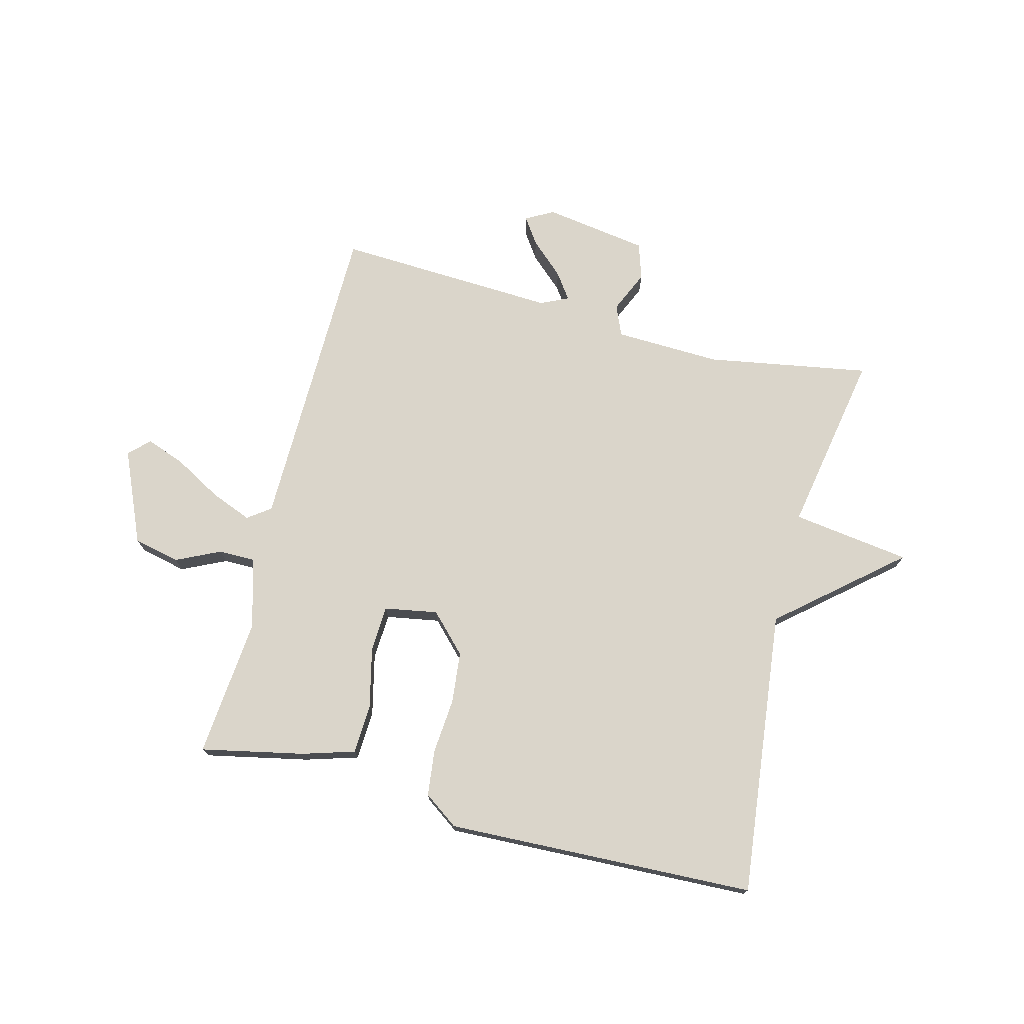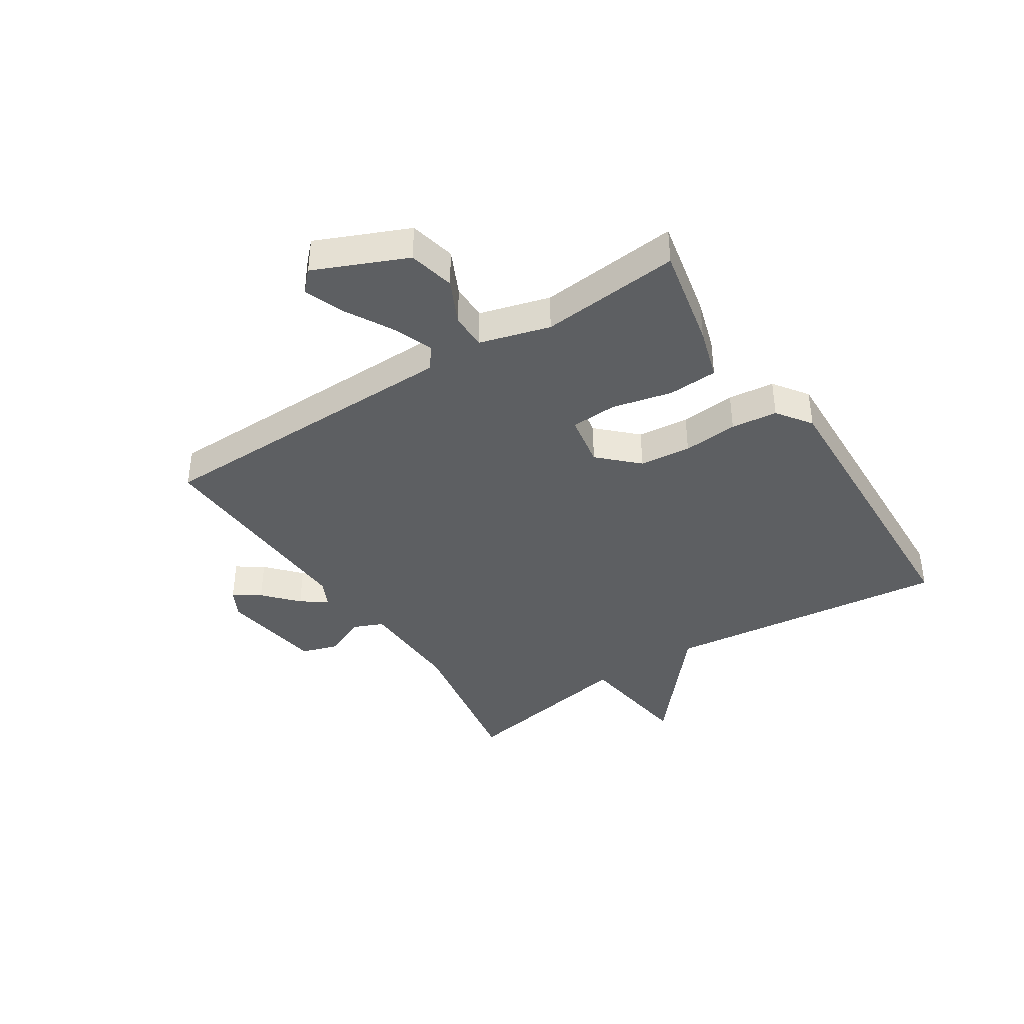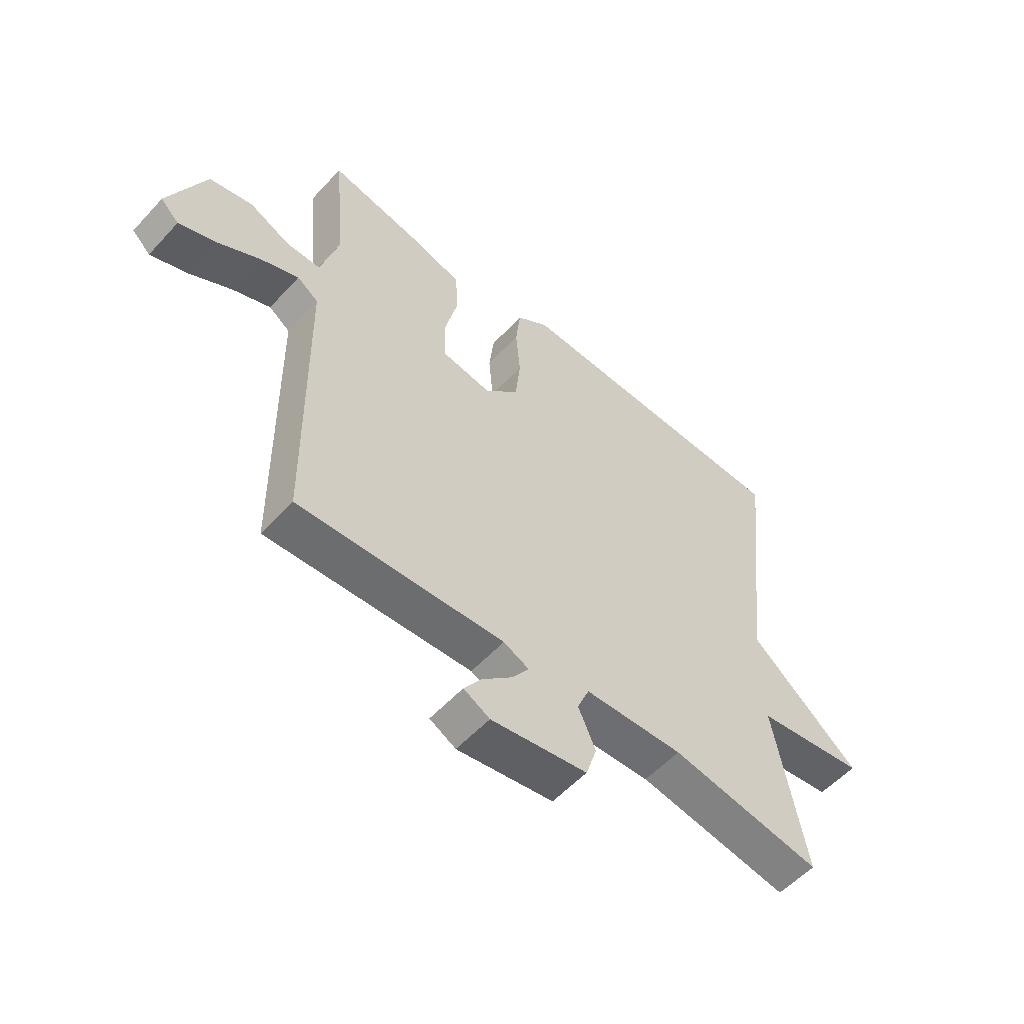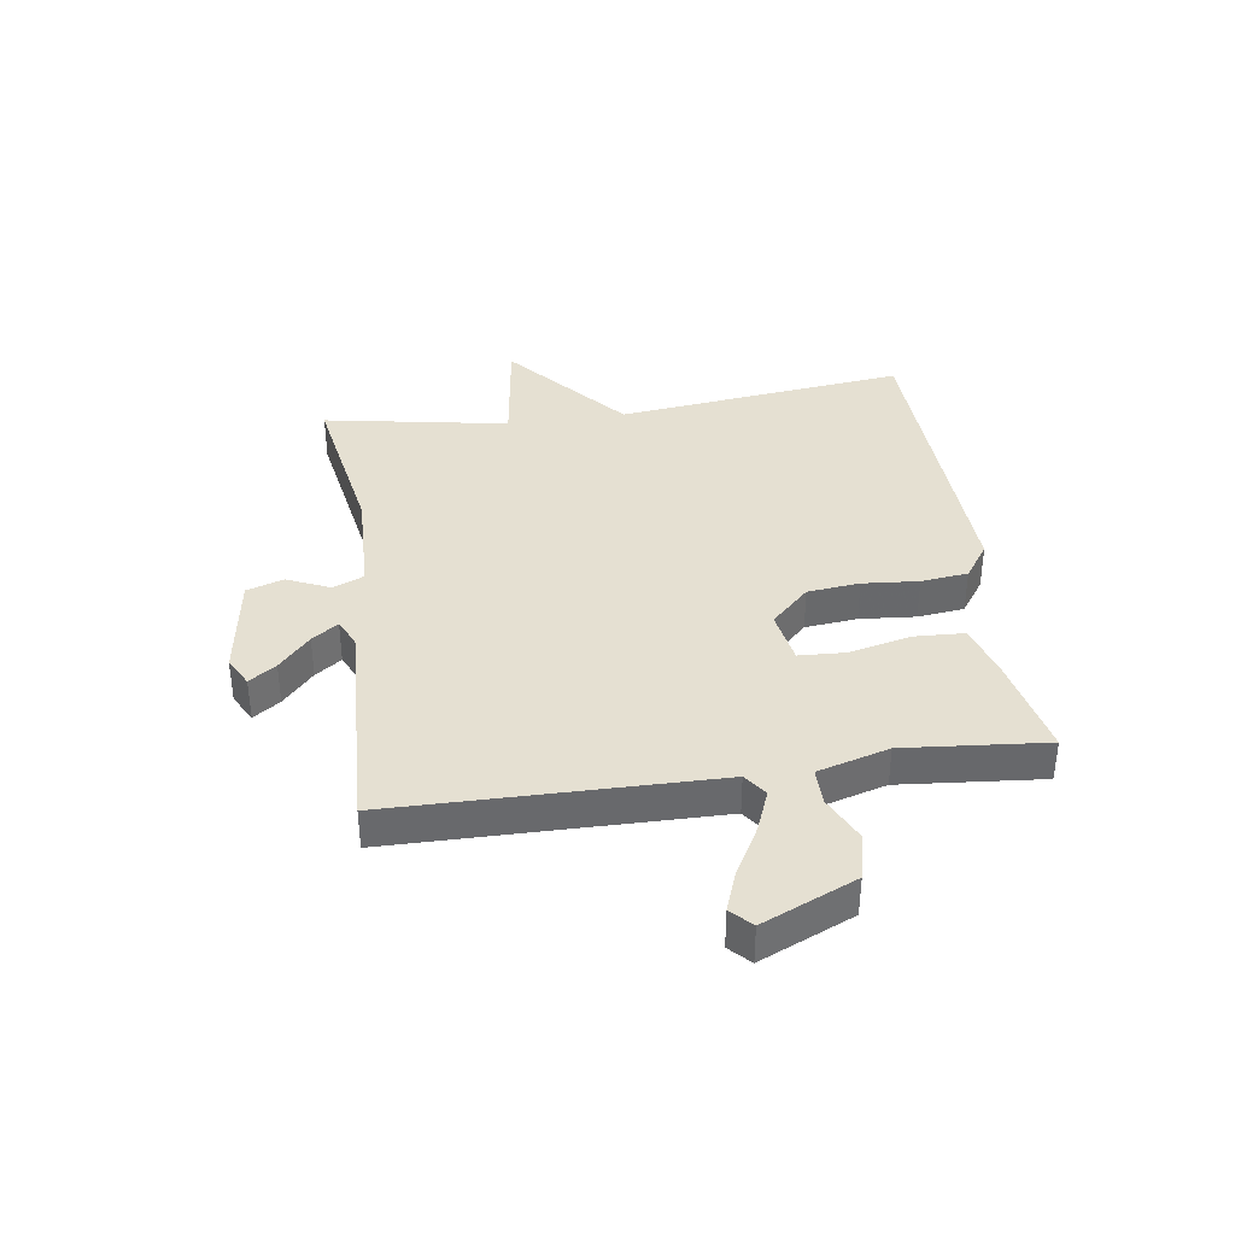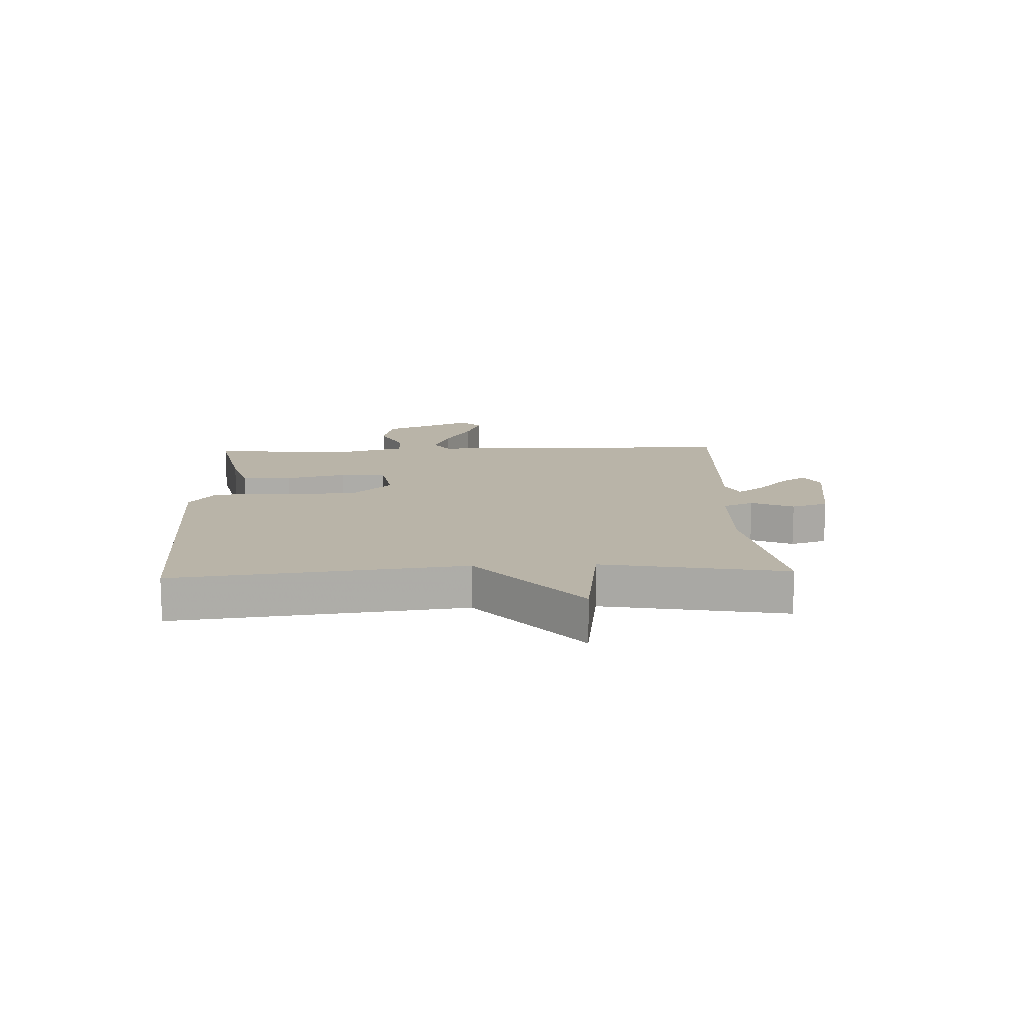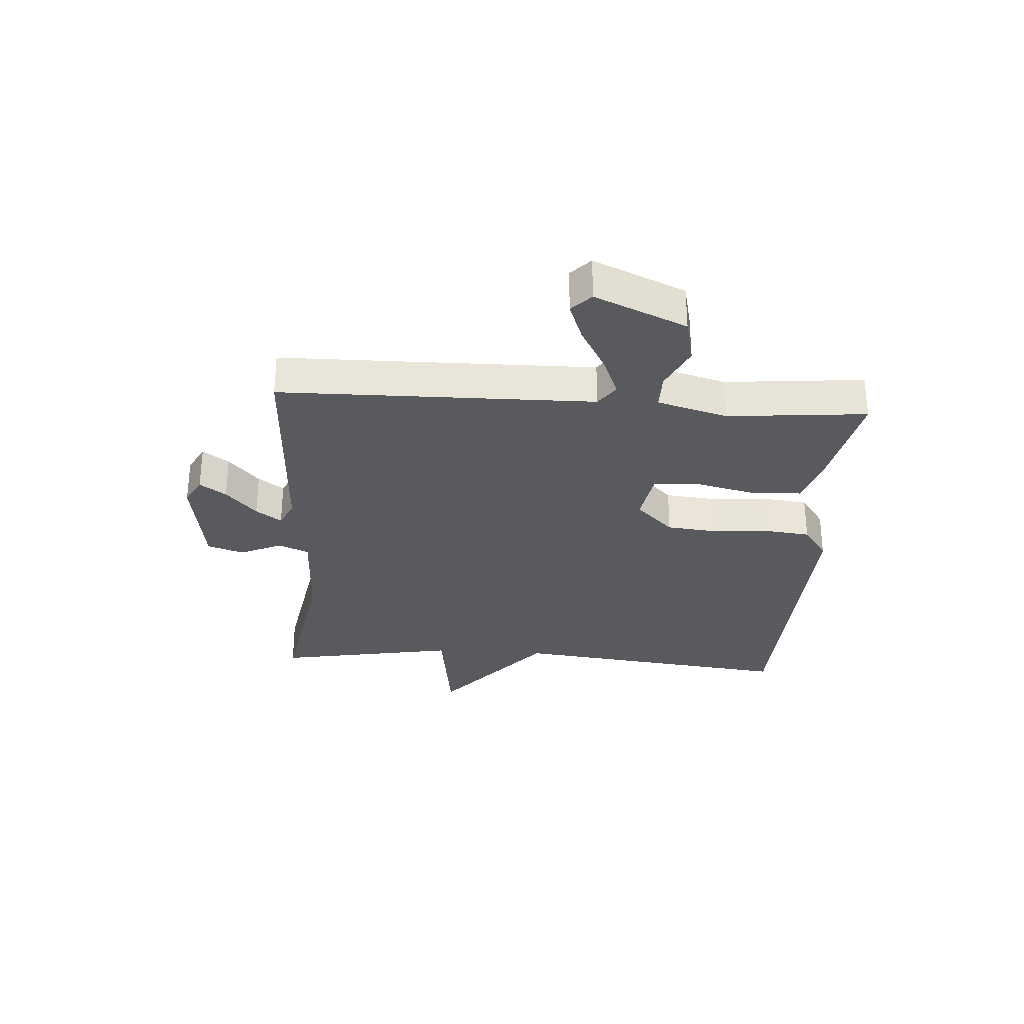
<metadata>
{"format":"obj","ext":"obj","renderer":"f3d","projection":"perspective","resolution":1024,"background":"white","views":[{"elev":74.2,"azim":14.4,"up":"+Y"},{"elev":-39.7,"azim":-57.1,"up":"+Y"},{"elev":-55.5,"azim":-41.7,"up":"+Z"},{"elev":37.7,"azim":-98.3,"up":"+Y"},{"elev":13.3,"azim":87.6,"up":"+Y"},{"elev":-30.5,"azim":-93.8,"up":"+Y"}]}
</metadata>
<code>
v -0.5 0.07 -0.5
v -0.507 0.07 0.039
v -0.546 0.07 0.067
v -0.616 0.07 0.039
v -0.696 0.07 -0.006
v -0.763 0.07 -0.031
v -0.797 0.07 0.002
v -0.729 0.07 0.159
v -0.65 0.07 0.177
v -0.574 0.07 0.141
v -0.512 0.07 0.141
v -0.478 0.07 0.261
v -0.5 0.07 0.5
v -0.324 0.07 0.463
v -0.235 0.07 0.436
v -0.231 0.07 0.351
v -0.255 0.07 0.248
v -0.251 0.07 0.169
v -0.16 0.07 0.153
v -0.098 0.07 0.217
v -0.089 0.07 0.305
v -0.097 0.07 0.399
v -0.088 0.07 0.478
v -0.029 0.07 0.52
v 0.5 0.07 0.5
v 0.444 0.07 0.011
v 0.646 0.07 -0.161
v 0.444 0.07 -0.189
v 0.5 0.07 -0.5
v 0.222 0.07 -0.452
v 0.041 0.07 -0.458
v 0.019 0.07 -0.51
v 0.051 0.07 -0.582
v 0.031 0.07 -0.644
v -0.146 0.07 -0.671
v -0.194 0.07 -0.645
v -0.163 0.07 -0.6
v -0.106 0.07 -0.548
v -0.075 0.07 -0.504
v -0.122 0.07 -0.482
v -0.5 0 -0.5
v -0.507 0 0.039
v -0.546 0 0.067
v -0.616 0 0.039
v -0.696 0 -0.006
v -0.763 0 -0.031
v -0.797 0 0.002
v -0.729 0 0.159
v -0.65 0 0.177
v -0.574 0 0.141
v -0.512 0 0.141
v -0.478 0 0.261
v -0.5 0 0.5
v -0.324 0 0.463
v -0.235 0 0.436
v -0.231 0 0.351
v -0.255 0 0.248
v -0.251 0 0.169
v -0.16 0 0.153
v -0.098 0 0.217
v -0.089 0 0.305
v -0.097 0 0.399
v -0.088 0 0.478
v -0.029 0 0.52
v 0.5 0 0.5
v 0.444 0 0.011
v 0.646 0 -0.161
v 0.444 0 -0.189
v 0.5 0 -0.5
v 0.222 0 -0.452
v 0.041 0 -0.458
v 0.019 0 -0.51
v 0.051 0 -0.582
v 0.031 0 -0.644
v -0.146 0 -0.671
v -0.194 0 -0.645
v -0.163 0 -0.6
v -0.106 0 -0.548
v -0.075 0 -0.504
v -0.122 0 -0.482
f 36 37 38
f 35 36 38
f 34 35 38
f 33 34 38
f 32 33 38
f 31 32 38 39
f 28 29 30
f 28 30 31
f 26 27 28
f 31 39 40
f 28 31 40
f 26 28 40
f 24 25 26
f 23 24 26
f 22 23 26
f 21 22 26
f 15 16 17
f 14 15 17
f 13 14 17
f 12 13 17
f 11 12 17 18
f 8 9 10
f 7 8 10
f 6 7 10
f 5 6 10
f 4 5 10
f 3 4 10 11
f 11 18 19
f 3 11 19
f 2 3 19
f 20 21 26 40
f 19 20 40 1
f 1 2 19
f 78 77 76
f 78 76 75
f 78 75 74
f 78 74 73
f 78 73 72
f 79 78 72 71
f 70 69 68
f 71 70 68
f 68 67 66
f 80 79 71
f 80 71 68
f 80 68 66
f 66 65 64
f 66 64 63
f 66 63 62
f 66 62 61
f 57 56 55
f 57 55 54
f 57 54 53
f 57 53 52
f 58 57 52 51
f 50 49 48
f 50 48 47
f 50 47 46
f 50 46 45
f 50 45 44
f 51 50 44 43
f 59 58 51
f 59 51 43
f 59 43 42
f 80 66 61 60
f 41 80 60 59
f 59 42 41
f 1 41 42 2
f 2 42 43 3
f 3 43 44 4
f 4 44 45 5
f 5 45 46 6
f 6 46 47 7
f 7 47 48 8
f 8 48 49 9
f 9 49 50 10
f 10 50 51 11
f 11 51 52 12
f 12 52 53 13
f 13 53 54 14
f 14 54 55 15
f 15 55 56 16
f 16 56 57 17
f 17 57 58 18
f 18 58 59 19
f 19 59 60 20
f 20 60 61 21
f 21 61 62 22
f 22 62 63 23
f 23 63 64 24
f 24 64 65 25
f 25 65 66 26
f 26 66 67 27
f 27 67 68 28
f 28 68 69 29
f 29 69 70 30
f 30 70 71 31
f 31 71 72 32
f 32 72 73 33
f 33 73 74 34
f 34 74 75 35
f 35 75 76 36
f 36 76 77 37
f 37 77 78 38
f 38 78 79 39
f 39 79 80 40
f 40 80 41 1

</code>
